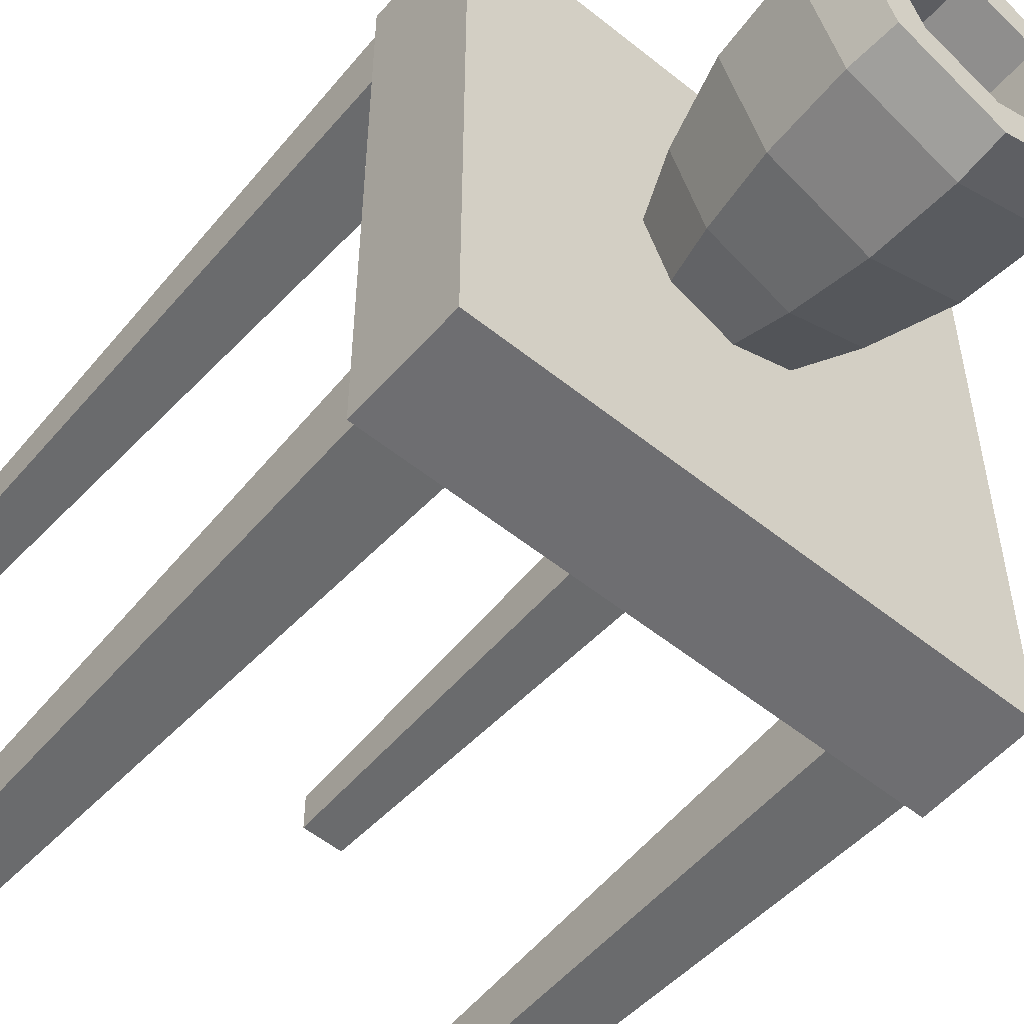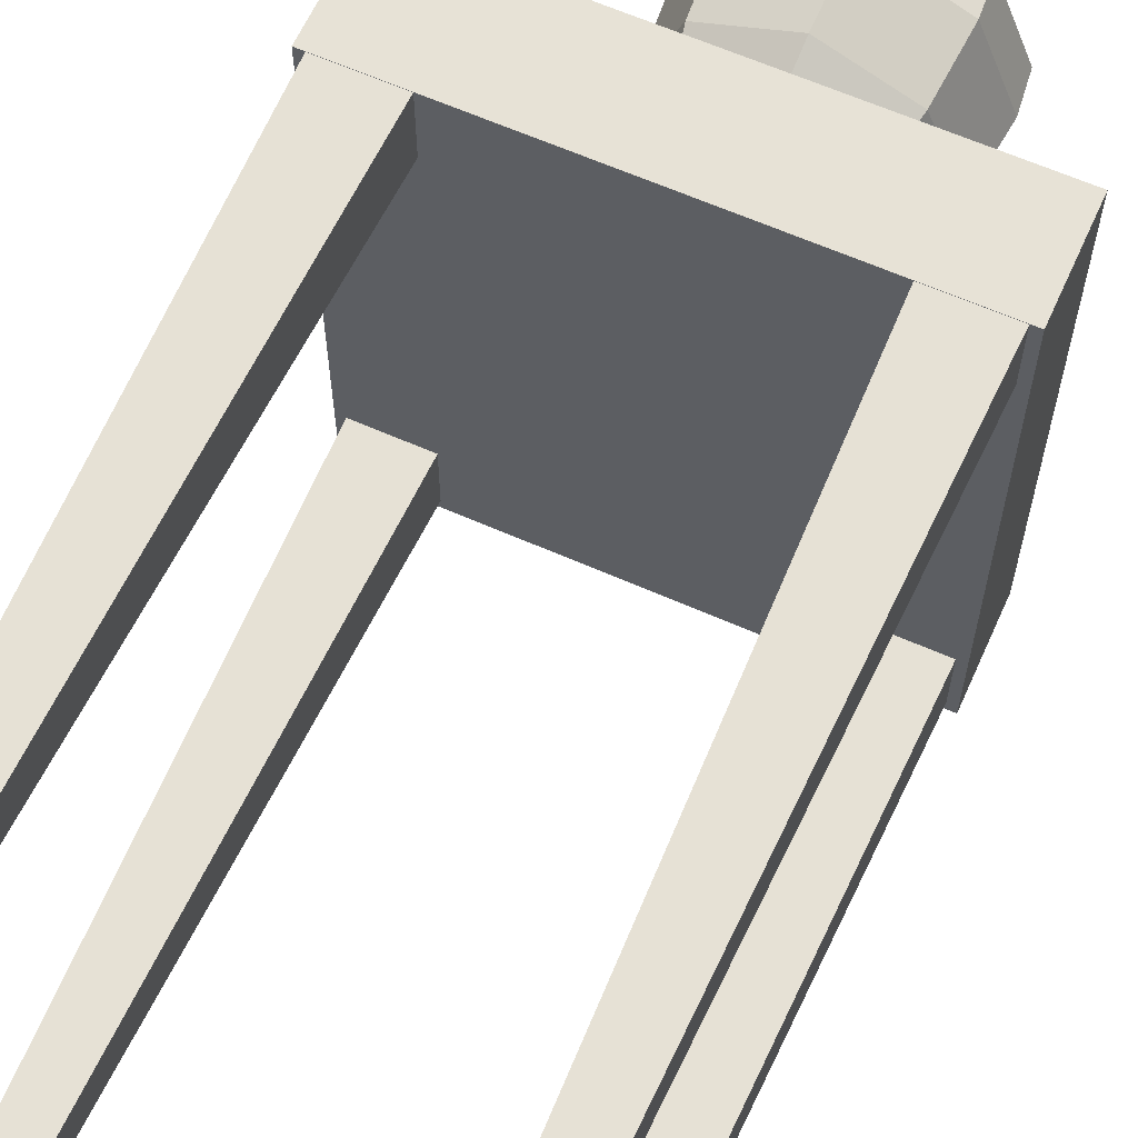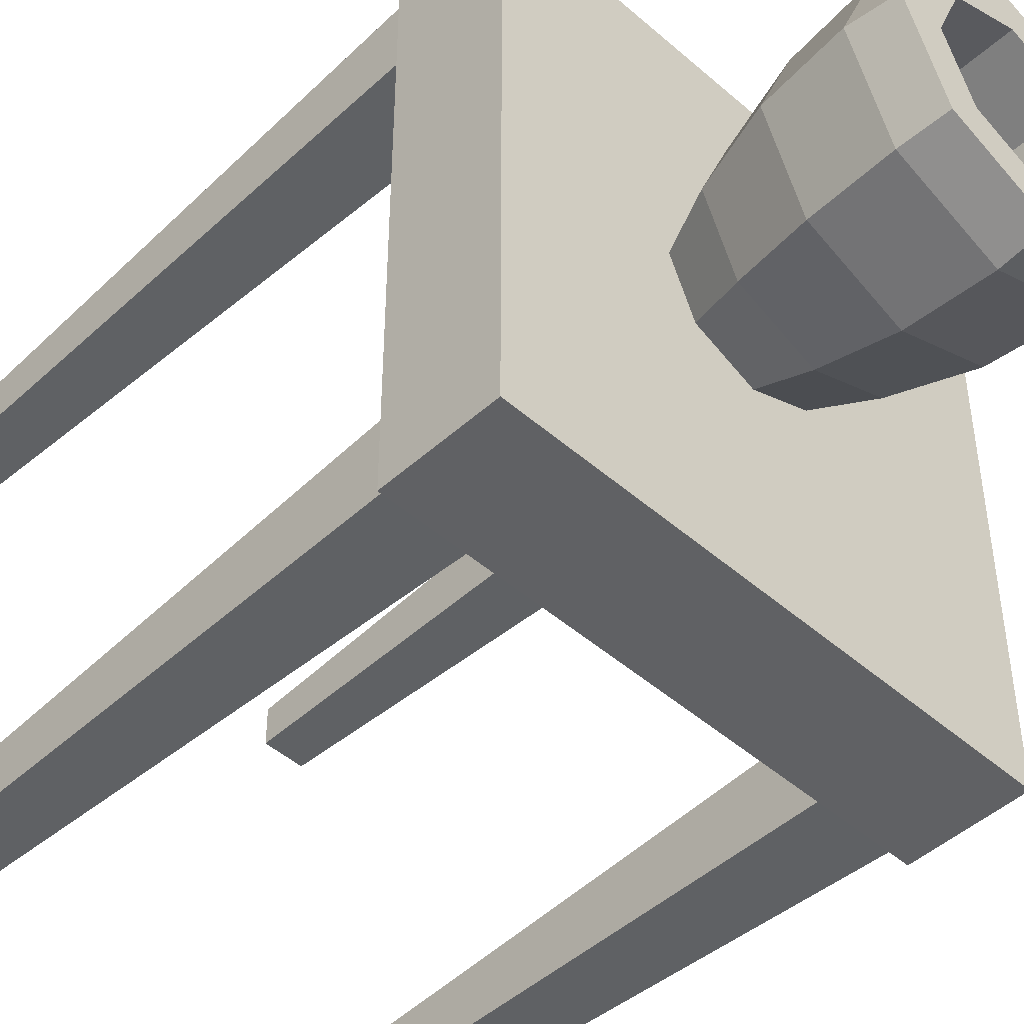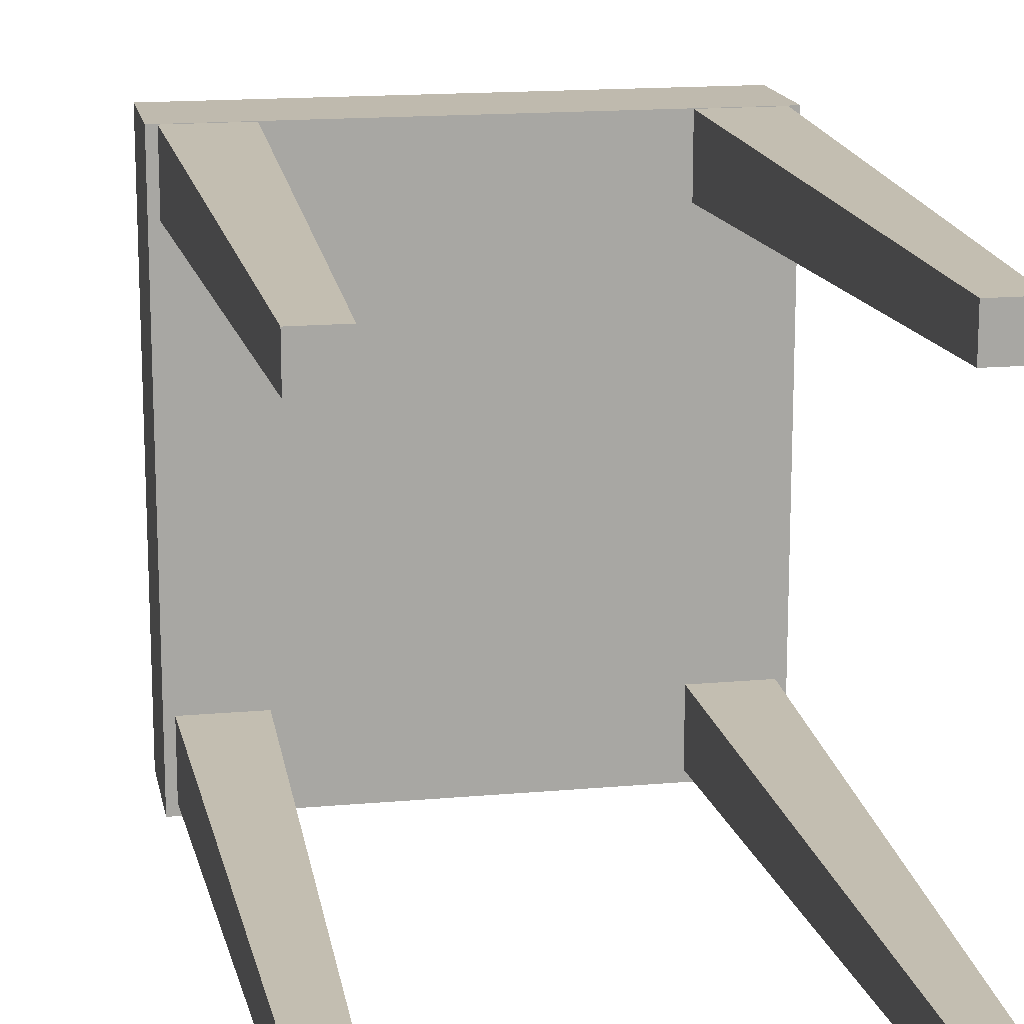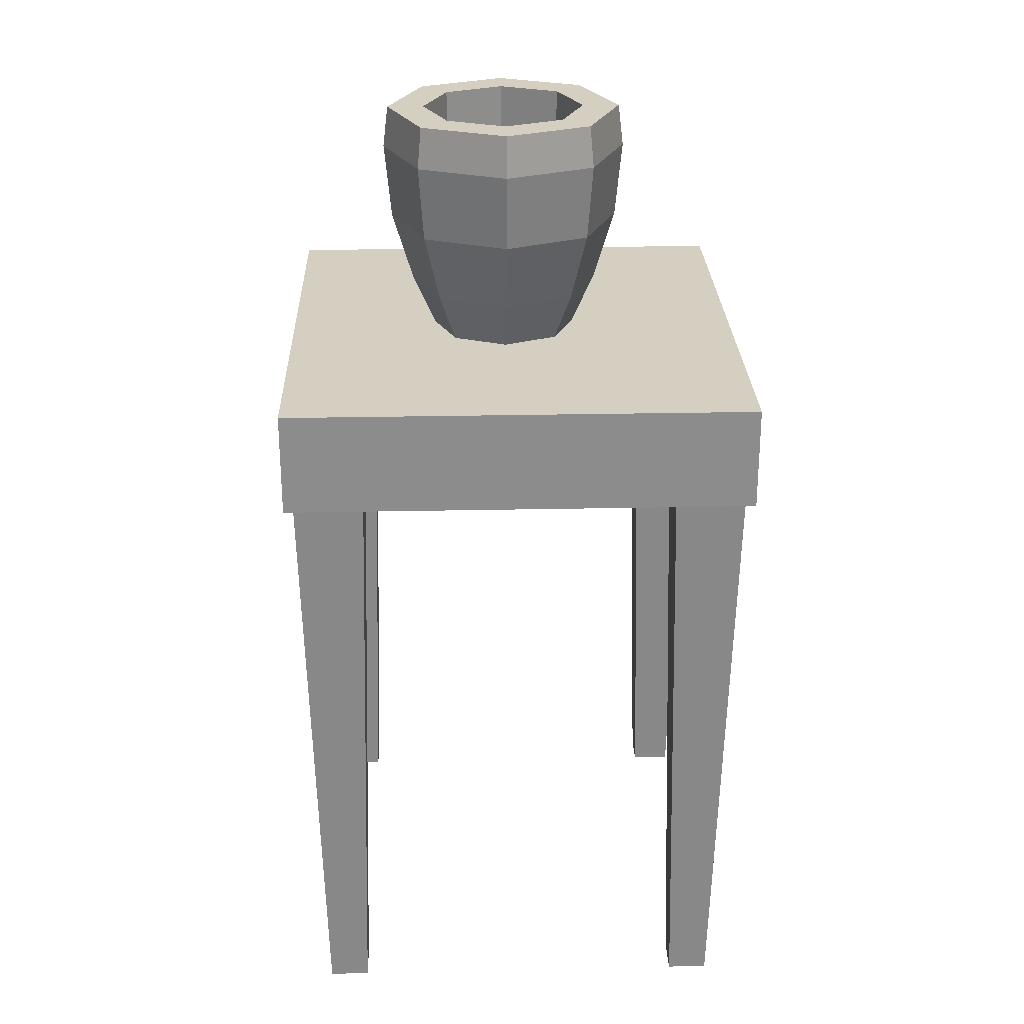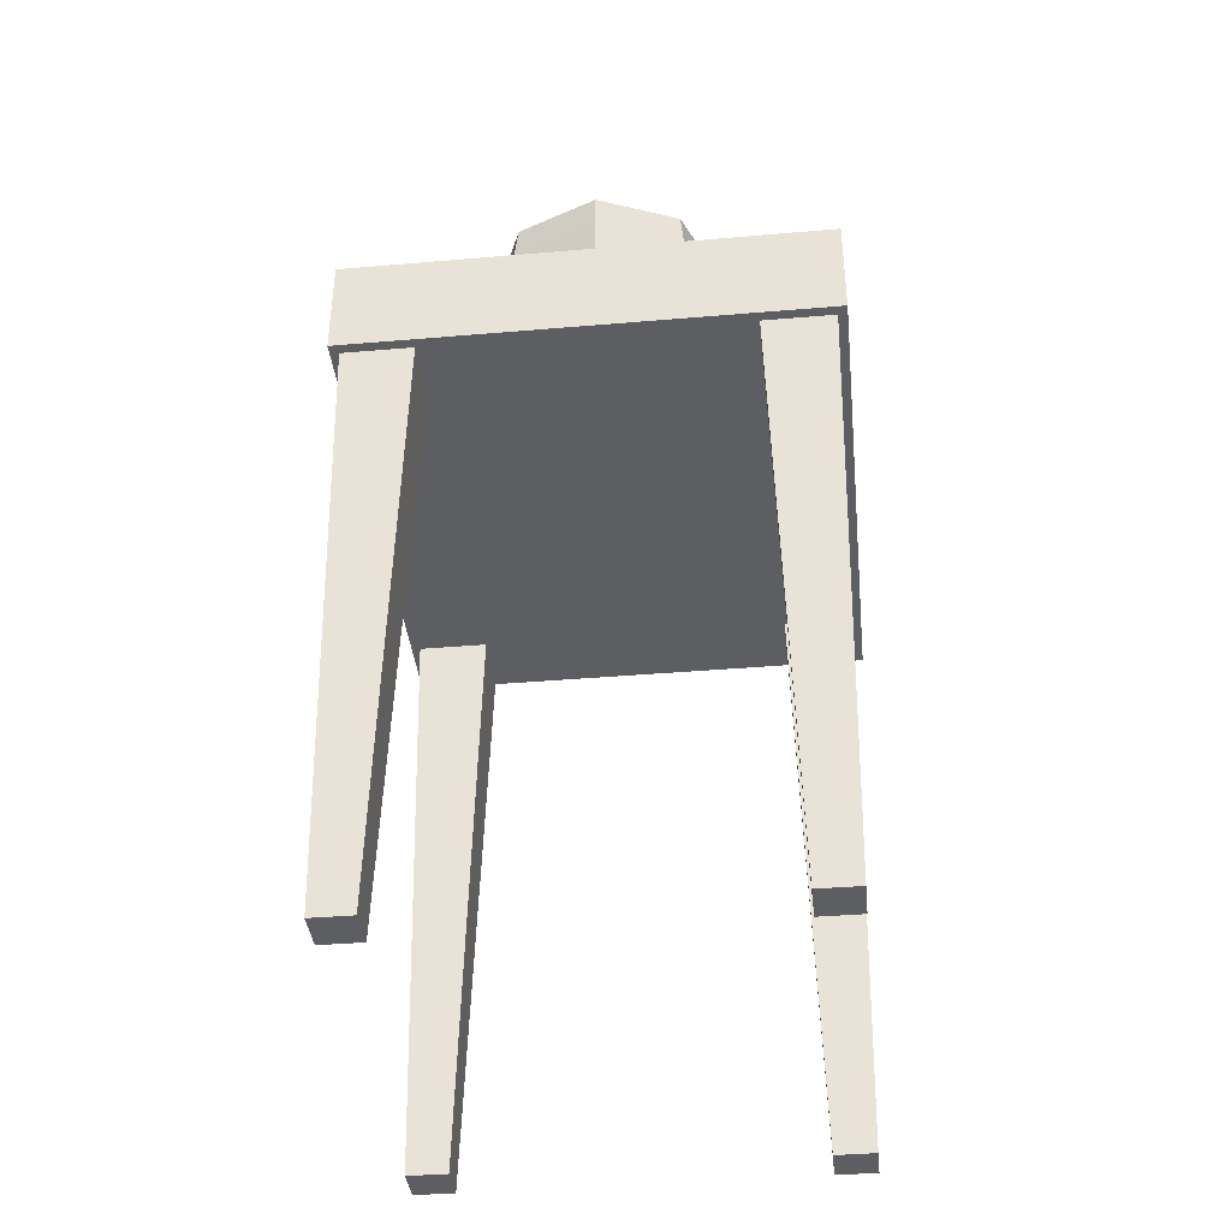
<metadata>
{"format":"obj","ext":"obj","renderer":"f3d","projection":"perspective","resolution":1024,"background":"white","views":[{"elev":-54.4,"azim":139.5,"up":"+Z"},{"elev":62.9,"azim":24.2,"up":"+Z"},{"elev":-47.0,"azim":135.4,"up":"+Z"},{"elev":15.8,"azim":-10.7,"up":"+Z"},{"elev":25.9,"azim":178.1,"up":"+Y"},{"elev":-39.3,"azim":-173.9,"up":"+Y"}]}
</metadata>
<code>
o Cubo.003
v -0.8972 0.3321 -0.3834
v -0.8972 0.3795 -0.3834
v -0.8972 0.3321 -0.6221
v -0.8972 0.3795 -0.6221
v -0.6782 0.3321 -0.3834
v -0.6782 0.3795 -0.3834
v -0.6782 0.3321 -0.6221
v -0.6782 0.3795 -0.6221
v -0.8931 0.3321 -0.5858
v -0.8931 0.3321 -0.6174
v -0.8605 0.3321 -0.5858
v -0.8605 0.3321 -0.6174
v -0.8861 0.05606 -0.6107
v -0.8861 0.05606 -0.5925
v -0.8675 0.05606 -0.6107
v -0.8675 0.05606 -0.5925
v -0.6824 0.3321 -0.5858
v -0.6824 0.3321 -0.6174
v -0.7149 0.3321 -0.5858
v -0.7149 0.3321 -0.6174
v -0.6893 0.05606 -0.6107
v -0.6893 0.05606 -0.5925
v -0.708 0.05606 -0.6107
v -0.708 0.05606 -0.5925
v -0.8931 0.3321 -0.4153
v -0.8931 0.3321 -0.3836
v -0.8605 0.3321 -0.4153
v -0.8605 0.3321 -0.3836
v -0.8861 0.05606 -0.3904
v -0.8861 0.05606 -0.4085
v -0.8675 0.05606 -0.3904
v -0.8675 0.05606 -0.4085
v -0.6824 0.3321 -0.4153
v -0.6824 0.3321 -0.3836
v -0.7149 0.3321 -0.4153
v -0.7149 0.3321 -0.3836
v -0.6893 0.05606 -0.3904
v -0.6893 0.05606 -0.4085
v -0.708 0.05606 -0.3904
v -0.708 0.05606 -0.4085
f 1 2 4 3
f 3 4 8 7
f 7 8 6 5
f 5 6 2 1
f 3 7 5 1
f 8 4 2 6
f 10 9 11 12
f 13 15 16 14
f 11 9 14 16
f 10 12 15 13
f 12 11 16 15
f 9 10 13 14
f 18 20 19 17
f 21 22 24 23
f 19 24 22 17
f 18 21 23 20
f 20 23 24 19
f 17 22 21 18
f 26 28 27 25
f 29 30 32 31
f 27 32 30 25
f 26 29 31 28
f 28 31 32 27
f 25 30 29 26
f 34 33 35 36
f 37 39 40 38
f 35 33 38 40
f 34 36 39 37
f 36 35 40 39
f 33 34 37 38
o Cilindro
v -0.7836 0.3775 -0.4991
v -0.7836 0.4896 -0.5377
v -0.7562 0.4896 -0.5264
v -0.7449 0.4896 -0.4991
v -0.7562 0.4896 -0.4717
v -0.7836 0.4896 -0.4604
v -0.8109 0.4896 -0.4717
v -0.8223 0.4896 -0.4991
v -0.8109 0.4896 -0.5264
v -0.7836 0.4703 -0.5575
v -0.7836 0.4028 -0.5443
v -0.7836 0.4353 -0.5541
v -0.7516 0.4028 -0.531
v -0.7423 0.4703 -0.5404
v -0.7446 0.4353 -0.538
v -0.7384 0.4028 -0.4991
v -0.7252 0.4703 -0.4991
v -0.7285 0.4353 -0.4991
v -0.7516 0.4028 -0.4671
v -0.7423 0.4703 -0.4578
v -0.7446 0.4353 -0.4601
v -0.7836 0.4028 -0.4539
v -0.7836 0.4703 -0.4407
v -0.7836 0.4353 -0.444
v -0.8156 0.4028 -0.4671
v -0.8249 0.4703 -0.4578
v -0.8225 0.4353 -0.4601
v -0.8288 0.4028 -0.4991
v -0.842 0.4703 -0.4991
v -0.8387 0.4353 -0.4991
v -0.8156 0.4028 -0.531
v -0.8249 0.4703 -0.5404
v -0.8225 0.4353 -0.538
v -0.744 0.4896 -0.5387
v -0.7836 0.4896 -0.5551
v -0.7276 0.4896 -0.4991
v -0.744 0.4896 -0.4594
v -0.7836 0.4896 -0.443
v -0.8232 0.4896 -0.4594
v -0.8396 0.4896 -0.4991
v -0.8232 0.4896 -0.5387
v -0.7562 0.4468 -0.5264
v -0.7836 0.4468 -0.5377
v -0.7449 0.4468 -0.4991
v -0.7562 0.4468 -0.4717
v -0.7836 0.4468 -0.4604
v -0.8109 0.4468 -0.4717
v -0.8223 0.4468 -0.4991
v -0.8109 0.4468 -0.5264
v -0.7836 0.3775 -0.5329
v -0.7597 0.3775 -0.523
v -0.7497 0.3775 -0.4991
v -0.7597 0.3775 -0.4751
v -0.7836 0.3775 -0.4652
v -0.8075 0.3775 -0.4751
v -0.8174 0.3775 -0.4991
v -0.8075 0.3775 -0.523
f 97 71 51 90
f 92 56 59 93
f 93 59 62 94
f 94 62 65 95
f 95 65 68 96
f 96 68 71 97
f 42 49 89 83
f 90 51 53 91
f 91 53 56 92
f 69 80 81 72
f 66 79 80 69
f 63 78 79 66
f 60 77 78 63
f 57 76 77 60
f 54 74 76 57
f 50 75 74 54
f 72 50 52 73
f 73 52 51 71
f 69 72 73 70
f 70 73 71 68
f 66 69 70 67
f 67 70 68 65
f 63 66 67 64
f 64 67 65 62
f 60 63 64 61
f 61 64 62 59
f 57 60 61 58
f 58 61 59 56
f 54 57 58 55
f 55 58 56 53
f 50 54 55 52
f 52 55 53 51
f 72 81 75 50
f 42 43 74 75
f 43 44 76 74
f 44 45 77 76
f 45 46 78 77
f 46 47 79 78
f 47 48 80 79
f 48 49 81 80
f 49 42 75 81
f 48 47 87 88
f 46 45 85 86
f 44 43 82 84
f 49 48 88 89
f 47 46 86 87
f 45 44 84 85
f 43 42 83 82
f 41 90 91
f 41 91 92
f 41 92 93
f 41 93 94
f 41 94 95
f 41 95 96
f 41 96 97
f 41 97 90

</code>
